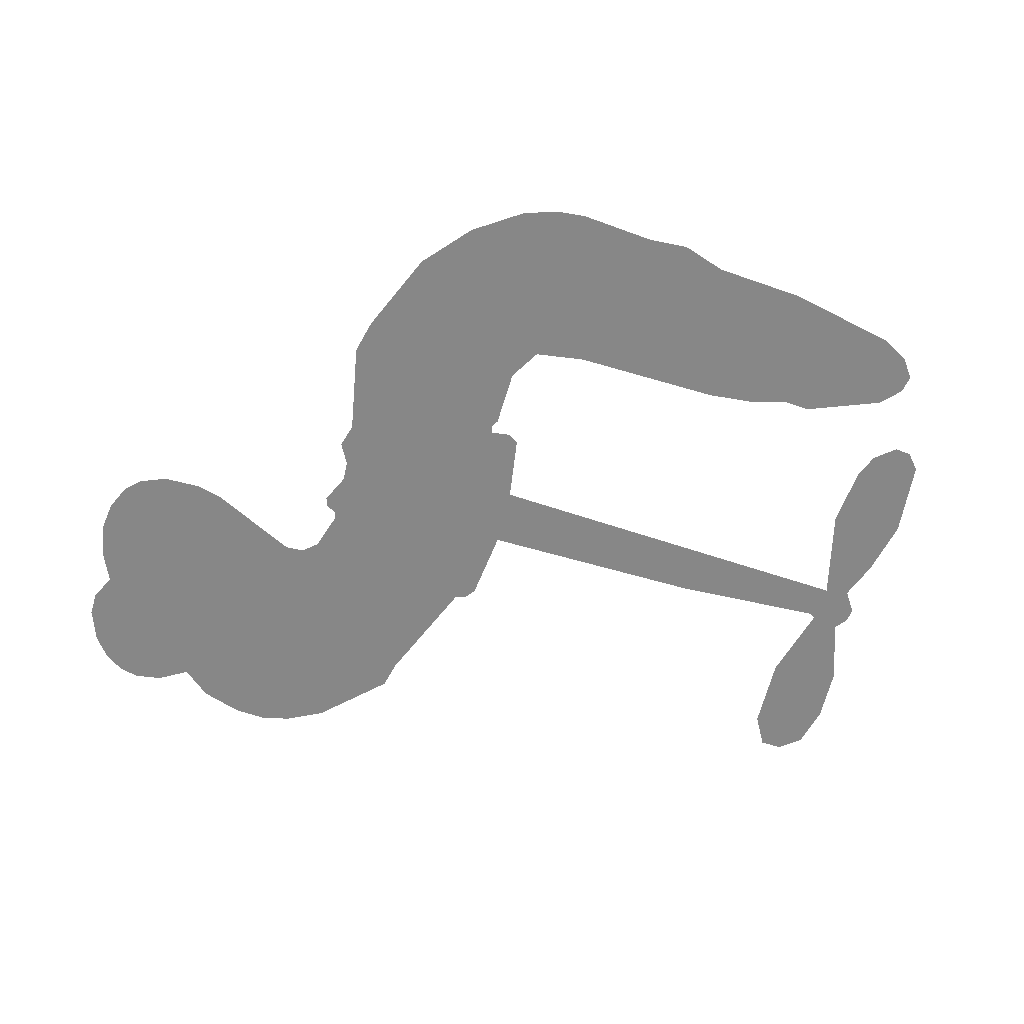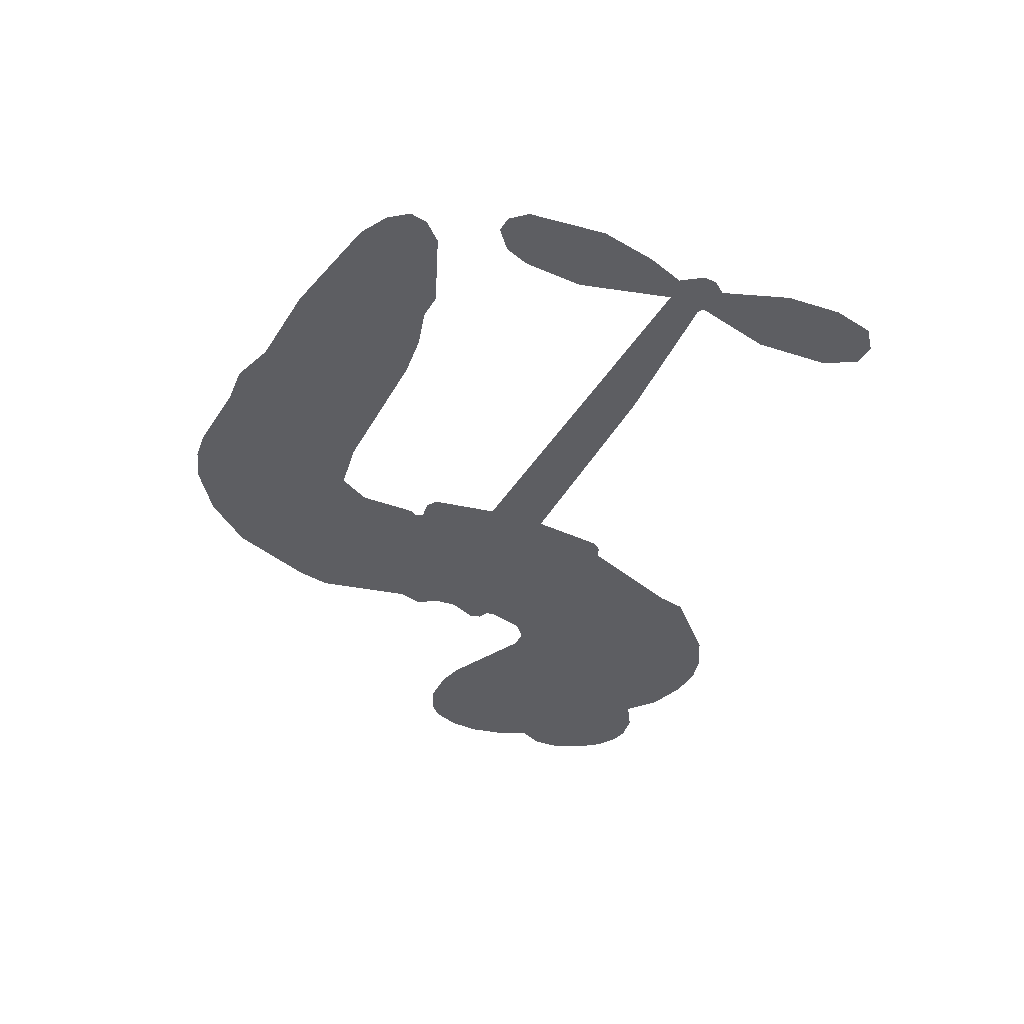
<metadata>
{"format":"obj","ext":"obj","renderer":"f3d","projection":"perspective","resolution":1024,"background":"white","views":[{"elev":-62.5,"azim":-18.2,"up":"+Z"},{"elev":-38.3,"azim":62.9,"up":"+Z"}]}
</metadata>
<code>
v -461 39.3 0
v -459.8 44.39 0
v -457.5 49.01 0
v -459.2 52.83 0
v -459.2 56.58 0
v -457 61.61 0
v -454.4 64.74 0
v -451.4 66.56 0
v -448.5 67.14 0
v -444.3 66.31 0
v -440 63.48 0
v -435.6 66.92 0
v -429.3 68.69 0
v -424 68.77 0
v -419.8 67.47 0
v -414.4 64.42 0
v -405.3 54.71 0
v -404.5 50.35 0
v -398.4 33.35 0
v -396.6 32.63 0
v -395.6 31.09 0
v -394.9 20.05 0
v -360.5 18.98 0
v -337.2 16.86 0
v -336.4 17.39 0
v -339 29.33 0
v -338.1 40.69 0
v -335.2 45.26 0
v -331.9 45.19 0
v -328.7 42.56 0
v -327.5 36.12 0
v -328.3 27.68 0
v -332 18.06 0
v -330.6 16.1 0
v -330.4 14.02 0
v -332.7 10.87 0
v -330.8 4.952 0
v -329.4 -3.778 0
v -331 -15.46 0
v -333.3 -17.75 0
v -335.7 -17.88 0
v -338.8 -15.13 0
v -340.1 -11.19 0
v -340.4 -2.132 0
v -336.4 11.55 0
v -395.6 10.96 0
v -397.6 1.171 0
v -399.2 0.1274 0
v -402.1 0.6628 0
v -402.6 -0.4687 0
v -401.9 -1.609 0
v -402.2 -10.38 0
v -399.5 -15.35 0
v -391.9 -16.84 0
v -369.5 -17.4 0
v -362.7 -18.36 0
v -356.9 -20.18 0
v -352.9 -20.1 0
v -341.9 -25.01 0
v -339.2 -28.09 0
v -338.8 -30.8 0
v -341.1 -33.58 0
v -345.4 -35.77 0
v -362.4 -38.51 0
v -375.7 -38.84 0
v -382.4 -40.69 0
v -388.5 -40.03 0
v -399.8 -40.48 0
v -404.2 -39.84 0
v -409.3 -37.87 0
v -416.4 -32.56 0
v -422.5 -24.92 0
v -427.3 -11.98 0
v -428.3 -6.688 0
v -425 7.068 0
v -425.9 10.8 0
v -424 13.94 0
v -423.7 17.07 0
v -425.5 21.52 0
v -424.9 22.98 0
v -423.3 23.64 0
v -423.1 24.98 0
v -424.6 30.68 0
v -426.7 32.74 0
v -429.6 32.98 0
v -442.9 27.08 0
v -447.2 26.16 0
v -452.8 26.52 0
v -456.8 28.33 0
v -459 30.55 0
v -460.6 34.69 0
v -366 11.25 0
v -335.8 15.7 0
v -420.8 23.91 0
v -404.4 0.9275 0
v -402.1 -5.996 0
v -423.4 21.49 0
v -398.7 30.15 0
v -396.6 6.061 0
v -351.2 11.4 0
v -334.1 17.17 0
v -343.8 11.47 0
v -340.1 11.51 0
v -424.6 19.29 0
v -403 3.362 0
v -337.7 23.36 0
v -333.3 14.43 0
v -334.9 20.83 0
v -342.6 -29.99 0
v -334.7 -14.11 0
v -420.1 28.45 0
v -404.3 -2.222 0
v -421.8 19.15 0
v -453.9 33.31 0
v -448.9 61.7 0
v -427.7 37.85 0
v -395.3 25.57 0
v -400 3.046 0
v -348.9 17.92 0
v -343 17.39 0
v -408 4.67 0
v -404.2 32.24 0
v -419.5 15.07 0
v -422 35.58 0
v -401 7.568 0
v -338.4 14.07 0
v -409.9 -0.7916 0
v -341.7 14.38 0
v -345.1 14.66 0
v -420.9 9.966 0
v -354.8 -27.16 0
v -338.4 4.707 0
v -333.6 41.11 0
v -330.1 22.87 0
v -330.2 -9.619 0
v -452.5 54.59 0
v -347.5 11.44 0
v -354.9 -23.37 0
v -335.3 7.502 0
v -361.5 -25.4 0
v -347.4 -22.56 0
v -350.9 -25.19 0
v -424.2 60.71 0
v -400.9 -32.21 0
v -456.6 37.34 0
v -446.5 33.54 0
v -453 60.87 0
v -412.4 24.82 0
v -409 -7.971 0
v -338.5 35.01 0
v -333.8 24.83 0
v -455.5 52.22 0
v -450.8 47.09 0
v -451.9 50.78 0
v -444.8 50.94 0
v -448.4 53.31 0
v -353.9 -37.14 0
v -346.6 -27.27 0
v -422.9 64.71 0
v -412.6 51.17 0
v -401.5 -36.5 0
v -445.7 29.75 0
v -436.2 30.03 0
v -450.1 30.78 0
v -416.7 25.55 0
v -405.2 -8.091 0
v -407.3 -14 0
v -448.2 49.68 0
v -444.9 43.85 0
v -443.1 57.47 0
v -449.4 57.46 0
v -427.8 64.02 0
v -418.8 61.23 0
v -408.4 51.9 0
v -394.2 -40.25 0
v -406 -33.67 0
v -417.2 20.7 0
v -413.3 32.9 0
v -445.1 54.5 0
v -439.7 53.09 0
v -409.8 59.57 0
v -420.9 32.06 0
v -398.1 -34.8 0
v -394.5 -28.69 0
v -416 29.72 0
v -411.2 55.36 0
v -401.4 41.85 0
v -417.7 33.97 0
v -414.6 58.77 0
v -417 42.36 0
v -409.2 44.13 0
v -418.5 38.27 0
v -407.7 47.91 0
v -412.9 38.5 0
v -423.3 42.4 0
v -403 46.1 0
v -422 39.13 0
v -405.4 42.84 0
v -408.6 39.67 0
v -404.3 38.61 0
v -407.4 35.36 0
v -399.9 37.6 0
v -408.9 30.66 0
v -402.7 35.46 0
v -425.3 35.68 0
v -407.6 1.453 0
v -411 2.663 0
v -413 8.999 0
v -416.6 -0.9592 0
v -330.3 38.92 0
v -334.2 36.59 0
v -334.9 31.86 0
v -450.4 38.52 0
v -450.3 34.65 0
v -403.7 22.25 0
v -455 44.88 0
v -434.8 37.7 0
v -403.3 -14.17 0
v -405.6 -21.1 0
v -402.5 -18.29 0
v -406.1 -17.46 0
v -412.9 -17.86 0
v -409.4 -19.73 0
v -399.8 -24.46 0
v -414.4 -24.98 0
v -402.2 -21.82 0
v -405 -26.79 0
v -397.4 -19.97 0
v -412.6 -21.64 0
v -424.9 -18.45 0
v -409.6 -25.41 0
v -444.2 61.82 0
v -446.3 58.99 0
v -431.8 65.33 0
v -435.4 62.05 0
v -431 60.9 0
v -434.6 56.17 0
v -417.1 65.95 0
v -419.8 64.32 0
v -406.1 -37.04 0
v -411.2 -32.97 0
v -440.3 47.33 0
v -412.1 62 0
v -420.7 53.15 0
v -416.7 11.53 0
v -417.3 6.724 0
v -410.7 16.41 0
v -415.1 15.66 0
v -412.3 12.85 0
v -407.8 10.01 0
v -420.4 -7.928 0
v -335.4 28.17 0
v -331.8 29.53 0
v -327.9 31.9 0
v -331 34.32 0
v -453.2 36.65 0
v -453.9 40.81 0
v -450.1 42.83 0
v -398.9 22.56 0
v -405.1 27.19 0
v -454.2 48.19 0
v -431.2 36.37 0
v -431.3 41.47 0
v -432.9 31.5 0
v -441.1 32.74 0
v -436 33.95 0
v -439.4 37.15 0
v -437.7 42.42 0
v -404.2 -30.43 0
v -400.9 -28.26 0
v -408.3 -29.5 0
v -412.6 -28.89 0
v -395.1 -24.04 0
v -380.7 -17.11 0
v -393.5 -20.44 0
v -390.7 -23.84 0
v -386.3 -16.97 0
v -390 -28.34 0
v -391.9 -32.17 0
v -382.8 -24.83 0
v -389.5 -20.04 0
v -395.6 -32.15 0
v -390.1 -36.02 0
v -386.9 -25.51 0
v -385.3 -21.24 0
v -385.1 -36.41 0
v -381.3 -21.1 0
v -383.9 -30.62 0
v -375.4 -25.63 0
v -387.8 -31.87 0
v -375.1 -17.26 0
v -379 -24.19 0
v -380.2 -28.34 0
v -375.8 -21.42 0
v -379.2 -34.11 0
v -370.3 -23.06 0
v -395.7 -16.09 0
v -438.8 59.08 0
v -441.6 50.38 0
v -443.7 47.69 0
v -438.1 50.01 0
v -436.1 52.94 0
v -436.3 46.32 0
v -429.6 51.88 0
v -434.4 49.58 0
v -431.8 45.93 0
v -427.6 44.12 0
v -426.4 40.95 0
v -423.5 48.13 0
v -428.4 48.06 0
v -418.5 56.89 0
v -422.7 56.82 0
v -416.4 53.14 0
v -427.7 57.13 0
v -425.3 53.09 0
v -418.6 48.7 0
v -413.8 5.255 0
v -416.8 2.892 0
v -426.7 0.19 0
v -421.3 4.292 0
v -425.9 3.628 0
v -423.2 1.183 0
v -423.6 -3.917 0
v -410 7.414 0
v -404.9 7.242 0
v -403.3 11.76 0
v -424.6 -8.721 0
v -417.3 -20.02 0
v -457.7 41.23 0
v -399 26.36 0
v -409 26.75 0
v -412.3 28.81 0
v -408.5 21.95 0
v -402.2 29.28 0
v -439.6 28.55 0
v -434.6 41.03 0
v -441.2 43.7 0
v -443.2 39.64 0
v -447 40.46 0
v -381.4 -37.1 0
v -375.8 -30.53 0
v -437.9 55.9 0
v -431.3 57.36 0
v -420.7 45.34 0
v -419.5 -3.908 0
v -414.7 -7.15 0
v -427.5 -3.249 0
v -399.5 11.15 0
v -397.3 15.67 0
v -406.9 14.27 0
v -402.4 16.89 0
v -402.2 25.33 0
v -412.7 20.38 0
v -443.4 35.79 0
v -375 -34.68 0
v -369.1 -38.67 0
v -368.4 -31.27 0
v -372.4 -38.75 0
v -370.8 -34.88 0
v -366.5 -35.17 0
v -372.2 -31.37 0
v -370.4 -27.4 0
v -362.8 -30.92 0
v -366.2 -25.33 0
v -363.8 -22.17 0
v -360.1 -21.97 0
v -366.1 -17.88 0
v -380.8 11.1 0
v -377.7 19.52 0
v -399.2 18.85 0
v -406.3 18.41 0
v -362.7 -34.72 0
v -357.5 -32.78 0
v -358.2 -37.83 0
v -350.7 -30.33 0
v -367.3 -21.24 0
v -388.2 11.03 0
v -354.4 -30.81 0
v -349.7 -36.45 0
v -352.1 -33.72 0
v -348 -33.02 0
v -386.3 19.78 0
v -394.2 16.79 0
v -390.6 19.91 0
v -335.4 -8.931 0
v -332.4 -6.324 0
v -334.5 -0.6879 0
v -340.2 -6.659 0
v -336.4 -4.761 0
v -455.3 57.55 0
v -407.8 -4.177 0
v -411.8 -4.349 0
v -412.9 42.55 0
v -412.6 46.85 0
v -410.9 35.57 0
v -419.5 -28.74 0
v -418.5 -24.85 0
v -372.3 -19.88 0
v -421.5 -13.68 0
v -416.9 -15.22 0
v -412.3 -12.69 0
v -418.1 -11.32 0
v -409.3 -11.31 0
v -414.9 -10.49 0
v -365.7 -28.89 0
v -358.8 -28.7 0
v -357.9 -25.21 0
v -388.6 15.69 0
v -391.9 10.99 0
v -384.6 13.65 0
v -382 19.65 0
v -373.4 11.18 0
v -380.6 15.49 0
v -377.1 11.14 0
v -369.1 19.25 0
v -375.3 15.48 0
v -370.7 14.93 0
v -373.4 19.38 0
v -369.7 11.21 0
v -330.1 0.5868 0
v -334.6 3.374 0
v -339.4 1.288 0
v -416.1 45.95 0
v -426.1 -15.21 0
v -420.8 -17.76 0
v -423.7 -21.68 0
v -420.2 -21.89 0
v -391.7 14.4 0
v -354.7 18.45 0
v -352 15.38 0
v -358.6 11.32 0
v -354.9 11.36 0
v -356.8 14.97 0
v -361 14.79 0
v -364.8 19.12 0
v -366.6 15.36 0
v -393.8 -35.44 0
v -397.1 -38.21 0
f 112 206 391
f 186 160 174
f 75 130 76
f 203 122 201
f 105 121 206
f 45 107 93
f 51 50 112
f 123 78 77
f 89 88 114
f 125 118 99
f 1 91 145
f 162 164 87
f 25 108 106
f 43 42 110
f 80 79 97
f 126 93 24
f 58 138 142
f 179 299 180
f 128 129 102
f 105 125 325
f 52 166 167
f 143 159 172
f 240 176 70
f 142 138 131
f 176 240 161
f 223 231 219
f 59 158 109
f 95 112 50
f 117 21 98
f 113 94 97
f 97 104 113
f 104 78 113
f 349 383 22
f 166 112 391
f 105 95 49
f 74 73 327
f 51 112 96
f 82 94 111
f 107 34 101
f 52 218 53
f 323 345 322
f 203 260 122
f 90 89 114
f 167 221 218
f 145 256 257
f 91 90 114
f 298 232 170
f 98 19 334
f 282 183 437
f 77 76 130
f 4 3 152
f 152 5 4
f 56 365 366
f 45 126 103
f 115 9 8
f 8 7 147
f 45 139 36
f 106 151 252
f 147 7 6
f 381 158 375
f 114 145 91
f 246 208 245
f 136 154 156
f 10 9 115
f 19 122 334
f 205 83 124
f 17 174 18
f 84 205 116
f 165 111 94
f 182 83 111
f 162 146 164
f 239 15 159
f 206 207 127
f 129 137 102
f 236 234 235
f 350 250 326
f 172 159 14
f 180 302 342
f 126 45 93
f 322 318 320
f 239 238 15
f 211 150 212
f 5 152 390
f 136 152 154
f 25 93 101
f 31 30 210
f 107 45 36
f 124 192 197
f 161 183 144
f 119 430 137
f 120 119 129
f 296 364 376
f 359 361 355
f 287 274 285
f 363 373 406
f 276 285 281
f 50 49 95
f 53 218 220
f 275 54 297
f 49 48 118
f 126 128 103
f 274 287 294
f 58 57 138
f 78 123 113
f 407 406 131
f 118 105 49
f 375 158 142
f 68 161 69
f 61 109 62
f 421 139 132
f 109 60 59
f 166 52 96
f 423 394 160
f 60 109 61
f 348 349 351
f 85 84 116
f 141 58 142
f 162 87 86
f 43 110 385
f 134 32 151
f 386 385 135
f 110 42 41
f 110 135 385
f 102 103 128
f 57 366 407
f 40 110 41
f 40 39 110
f 421 387 420
f 119 137 129
f 141 158 59
f 37 36 139
f 105 206 95
f 47 118 48
f 94 81 97
f 95 206 112
f 430 433 432
f 432 100 430
f 413 416 369
f 82 81 94
f 177 165 94
f 98 20 19
f 98 21 20
f 97 79 104
f 63 62 109
f 108 151 106
f 117 330 259
f 210 133 211
f 93 107 101
f 83 82 111
f 259 22 117
f 348 99 46
f 47 99 118
f 24 93 25
f 132 139 45
f 35 34 107
f 126 24 128
f 101 34 33
f 118 125 105
f 130 123 77
f 115 8 147
f 128 24 120
f 108 101 33
f 27 133 28
f 108 33 134
f 255 253 254
f 185 111 165
f 28 133 29
f 133 30 29
f 129 128 120
f 110 39 135
f 159 15 14
f 145 114 256
f 193 160 394
f 101 108 25
f 389 388 385
f 36 35 107
f 168 154 153
f 81 80 97
f 372 373 363
f 151 108 134
f 214 114 164
f 145 257 329
f 163 265 335
f 179 233 171
f 390 6 5
f 147 390 171
f 113 123 177
f 177 123 248
f 209 346 392
f 397 396 225
f 261 154 152
f 27 150 211
f 253 252 151
f 152 136 390
f 3 2 216
f 168 169 300
f 261 152 3
f 168 156 154
f 261 153 154
f 234 236 172
f 179 156 155
f 147 171 115
f 64 374 372
f 375 380 381
f 141 142 158
f 142 131 375
f 172 14 13
f 143 173 239
f 308 205 197
f 196 198 187
f 283 175 67
f 161 144 176
f 264 266 163
f 214 146 213
f 85 262 264
f 262 85 116
f 114 88 164
f 87 164 88
f 177 94 113
f 332 148 331
f 112 166 96
f 166 149 403
f 346 209 345
f 223 219 221
f 169 168 153
f 155 156 168
f 265 162 86
f 162 265 146
f 179 180 170
f 11 10 232
f 136 156 171
f 171 156 179
f 12 234 13
f 172 13 234
f 173 311 189
f 189 311 313
f 16 173 189
f 200 198 199
f 288 280 284
f 183 282 144
f 270 184 224
f 70 176 241
f 245 248 123
f 148 165 177
f 188 194 192
f 188 182 185
f 179 155 299
f 179 170 233
f 299 300 242
f 301 302 180
f 188 192 124
f 17 181 186
f 83 182 124
f 438 161 68
f 437 283 279
f 288 290 286
f 220 226 228
f 332 165 148
f 188 185 178
f 17 186 174
f 189 186 181
f 174 193 18
f 185 182 111
f 202 187 200
f 182 188 124
f 16 189 243
f 311 173 312
f 189 313 186
f 194 190 192
f 18 193 196
f 194 188 178
f 190 195 197
f 160 193 174
f 198 196 193
f 122 204 201
f 393 194 199
f 160 313 316
f 304 314 343
f 190 197 192
f 198 193 191
f 197 195 308
f 199 191 393
f 198 191 199
f 395 194 178
f 198 200 187
f 201 200 199
f 204 19 202
f 395 199 194
f 201 395 203
f 332 178 185
f 204 202 200
f 260 331 333
f 201 204 200
f 19 204 122
f 83 205 84
f 197 205 124
f 207 206 121
f 206 127 391
f 324 317 207
f 130 320 246
f 250 350 249
f 123 130 245
f 127 207 209
f 207 121 324
f 30 133 210
f 133 27 211
f 150 26 212
f 210 211 255
f 252 212 26
f 253 255 212
f 146 354 339
f 258 153 216
f 146 214 164
f 256 214 213
f 353 247 333
f 348 46 349
f 2 1 329
f 216 257 258
f 307 263 308
f 354 267 338
f 52 167 218
f 221 220 218
f 221 167 223
f 269 270 227
f 219 226 220
f 53 220 228
f 167 222 223
f 219 220 221
f 402 400 404
f 328 225 229
f 222 229 223
f 269 227 271
f 226 227 224
f 224 273 228
f 397 72 396
f 71 70 241
f 227 226 219
f 226 224 228
f 223 229 231
f 144 269 176
f 273 224 184
f 297 53 228
f 399 251 327
f 231 229 225
f 400 402 399
f 426 427 425
f 71 241 272
f 219 231 227
f 10 115 232
f 233 115 171
f 170 232 233
f 115 233 232
f 11 235 12
f 234 12 235
f 11 232 298
f 236 143 172
f 235 11 298
f 235 237 343
f 299 301 180
f 237 302 304
f 143 239 159
f 173 16 238
f 173 238 239
f 70 69 240
f 161 240 69
f 176 269 271
f 271 231 272
f 338 268 337
f 262 263 217
f 314 312 143
f 189 181 243
f 316 313 244
f 246 245 130
f 249 248 245
f 319 322 321
f 318 207 317
f 250 249 208
f 215 260 333
f 249 245 208
f 248 247 353
f 250 208 324
f 247 248 249
f 325 250 324
f 325 326 250
f 230 399 424
f 400 222 401
f 106 252 26
f 253 151 32
f 255 254 31
f 212 252 253
f 210 255 31
f 253 32 254
f 212 255 211
f 214 256 114
f 257 256 213
f 257 213 258
f 216 2 329
f 339 258 213
f 169 153 258
f 330 117 98
f 326 351 350
f 331 260 203
f 259 330 352
f 3 216 261
f 153 261 216
f 263 262 116
f 266 264 262
f 310 304 305
f 301 242 303
f 265 266 267
f 266 262 217
f 267 266 217
f 265 163 266
f 268 267 217
f 268 338 267
f 263 336 217
f 268 303 337
f 270 269 144
f 227 231 271
f 270 144 282
f 227 270 224
f 272 231 225
f 176 271 241
f 272 225 396
f 241 271 272
f 184 278 276
f 228 273 275
f 276 284 285
f 285 274 277
f 273 276 275
f 284 276 278
f 184 276 273
f 54 275 281
f 175 283 437
f 276 281 275
f 279 184 282
f 278 184 279
f 437 279 282
f 290 288 284
f 376 398 296
f 277 54 281
f 282 184 270
f 438 183 161
f 66 286 67
f 67 286 283
f 279 290 278
f 284 280 285
f 285 280 287
f 277 281 285
f 340 65 295
f 278 290 284
f 292 287 280
f 294 287 292
f 340 286 66
f 341 293 295
f 292 280 293
f 358 359 355
f 279 283 290
f 286 290 283
f 293 280 288
f 291 294 398
f 294 292 289
f 295 293 288
f 289 292 293
f 294 289 296
f 294 291 274
f 340 288 286
f 293 341 289
f 361 362 341
f 365 376 364
f 342 170 180
f 275 297 228
f 237 235 298
f 300 299 155
f 301 299 242
f 168 300 155
f 337 300 169
f 242 337 303
f 342 302 237
f 305 301 303
f 311 312 244
f 336 303 268
f 307 310 306
f 301 305 302
f 305 303 306
f 303 336 306
f 304 302 305
f 307 306 263
f 305 306 310
f 308 263 116
f 307 195 309
f 308 116 205
f 195 307 308
f 309 344 316
f 309 244 315
f 307 309 310
f 315 310 309
f 312 173 143
f 313 311 244
f 314 143 236
f 315 312 314
f 244 309 316
f 186 313 160
f 343 314 236
f 315 314 304
f 315 304 310
f 244 312 315
f 344 309 195
f 393 394 423
f 208 246 317
f 318 317 246
f 75 320 130
f 207 318 209
f 323 251 345
f 320 318 246
f 320 321 322
f 322 319 323
f 320 75 321
f 318 322 209
f 347 74 323
f 327 323 74
f 317 324 208
f 325 324 121
f 105 325 121
f 326 325 125
f 348 326 125
f 350 247 249
f 230 425 399
f 323 327 251
f 427 397 328
f 73 399 327
f 145 329 1
f 216 329 257
f 334 330 98
f 215 352 260
f 332 331 203
f 331 148 333
f 178 332 203
f 332 185 165
f 353 333 148
f 371 247 350
f 122 260 334
f 334 260 352
f 336 263 306
f 265 86 335
f 268 217 336
f 300 337 242
f 337 169 338
f 169 258 339
f 265 354 146
f 146 339 213
f 169 339 338
f 65 340 66
f 288 340 295
f 65 355 295
f 341 295 355
f 237 298 342
f 170 342 298
f 235 343 236
f 304 343 237
f 195 190 344
f 423 344 190
f 346 345 251
f 322 345 209
f 399 425 400
f 391 392 149
f 99 348 125
f 323 319 347
f 413 410 368
f 259 370 22
f 215 351 370
f 326 348 351
f 371 333 247
f 370 351 349
f 371 215 333
f 259 352 215
f 334 352 330
f 148 177 353
f 248 353 177
f 267 354 265
f 339 354 338
f 360 363 357
f 289 341 362
f 357 359 360
f 358 356 359
f 364 140 365
f 360 359 356
f 355 65 358
f 361 359 357
f 356 64 360
f 364 405 140
f 361 357 362
f 355 361 341
f 357 363 405
f 289 362 296
f 360 64 372
f 374 157 373
f 296 362 364
f 362 357 405
f 366 365 140
f 398 376 55
f 366 140 407
f 56 366 57
f 417 415 418
f 365 56 367
f 428 384 383
f 22 370 349
f 215 370 259
f 350 351 371
f 215 371 351
f 373 157 380
f 363 360 372
f 378 375 131
f 373 378 406
f 372 374 373
f 381 380 379
f 365 367 376
f 55 376 367
f 377 410 408
f 46 383 349
f 406 378 131
f 373 380 378
f 63 381 379
f 380 375 378
f 157 379 380
f 63 109 381
f 158 381 109
f 408 382 384
f 22 383 384
f 386 135 38
f 377 408 428
f 428 46 409
f 385 386 389
f 387 386 38
f 389 44 388
f 421 420 37
f 422 44 387
f 386 387 389
f 43 385 388
f 44 389 387
f 171 390 136
f 6 390 147
f 392 391 127
f 166 391 149
f 209 392 127
f 149 392 346
f 394 393 191
f 190 194 393
f 193 394 191
f 423 160 316
f 203 395 178
f 199 395 201
f 272 396 71
f 222 328 229
f 328 397 225
f 291 398 55
f 294 296 398
f 400 328 222
f 401 222 167
f 399 402 251
f 167 403 401
f 404 149 346
f 404 400 401
f 346 251 402
f 166 403 167
f 404 403 149
f 404 401 403
f 346 402 404
f 140 405 363
f 362 405 364
f 407 131 138
f 363 406 140
f 407 138 57
f 140 406 407
f 410 377 368
f 413 411 410
f 428 408 384
f 382 408 410
f 413 414 416
f 382 410 411
f 369 411 413
f 416 414 412
f 436 434 435
f 413 368 414
f 417 416 412
f 92 436 419
f 418 369 416
f 417 419 436
f 139 421 37
f 417 418 416
f 417 412 419
f 387 38 420
f 422 421 132
f 344 423 316
f 421 422 387
f 393 423 190
f 72 397 427
f 399 73 424
f 400 425 328
f 425 427 328
f 425 230 426
f 72 427 426
f 46 428 383
f 377 428 409
f 119 429 430
f 137 430 100
f 432 433 431
f 429 23 433
f 434 431 433
f 433 430 429
f 434 433 23
f 415 417 436
f 92 431 434
f 434 436 92
f 434 23 435
f 415 436 435
f 437 183 438
f 68 175 438
f 437 438 175

</code>
